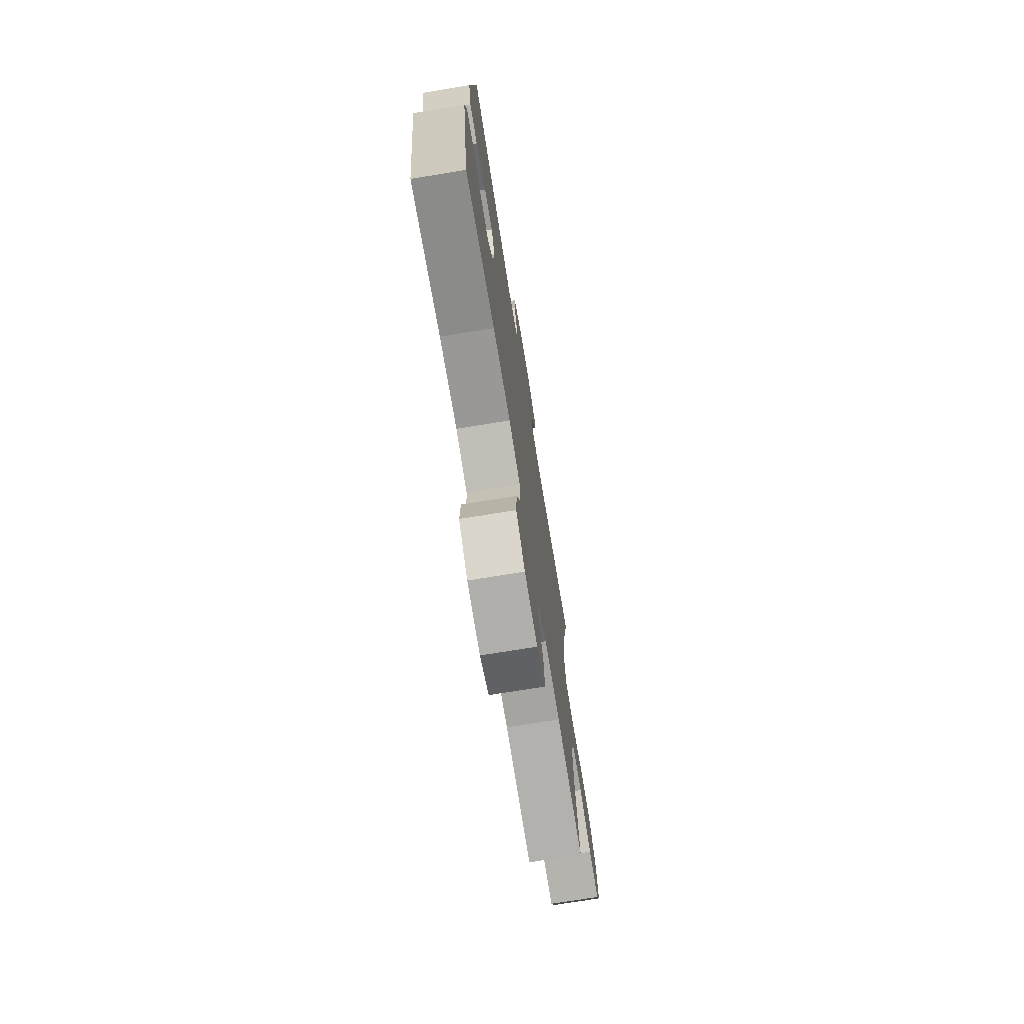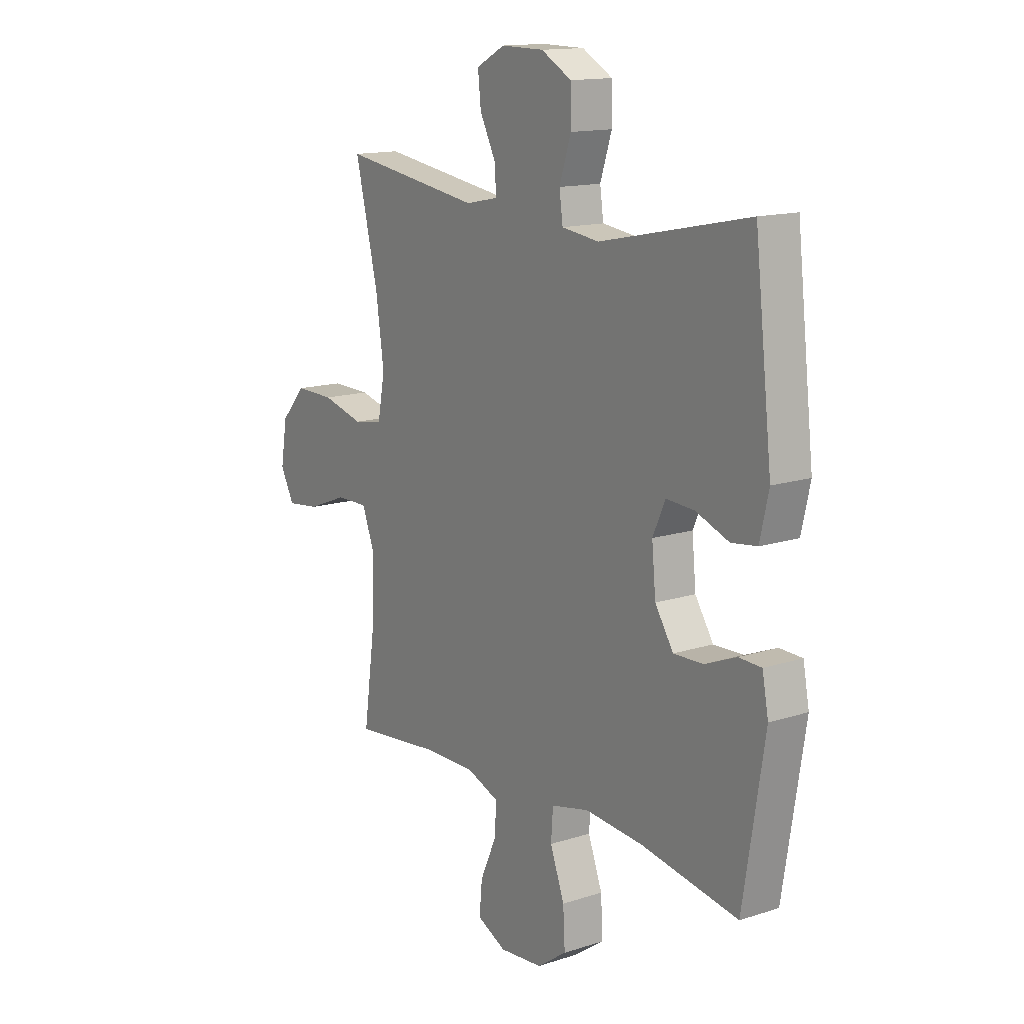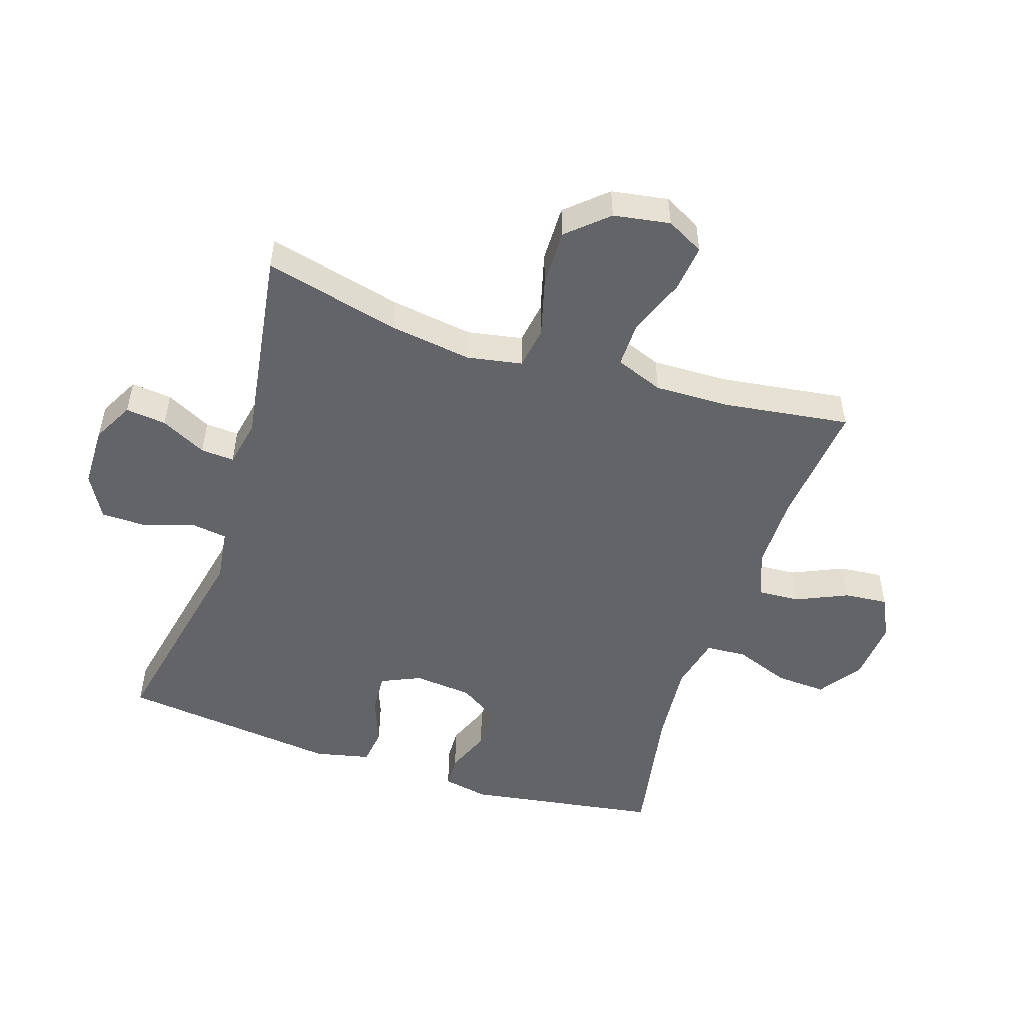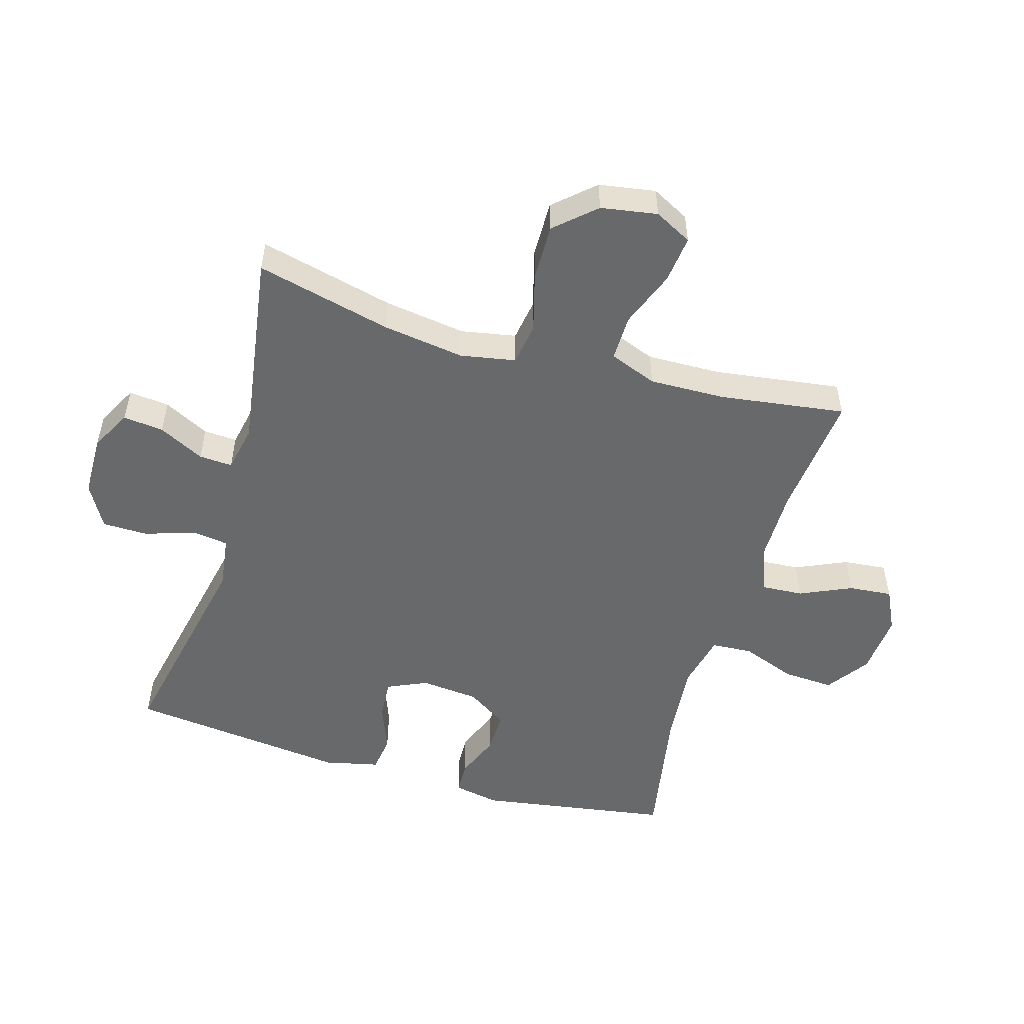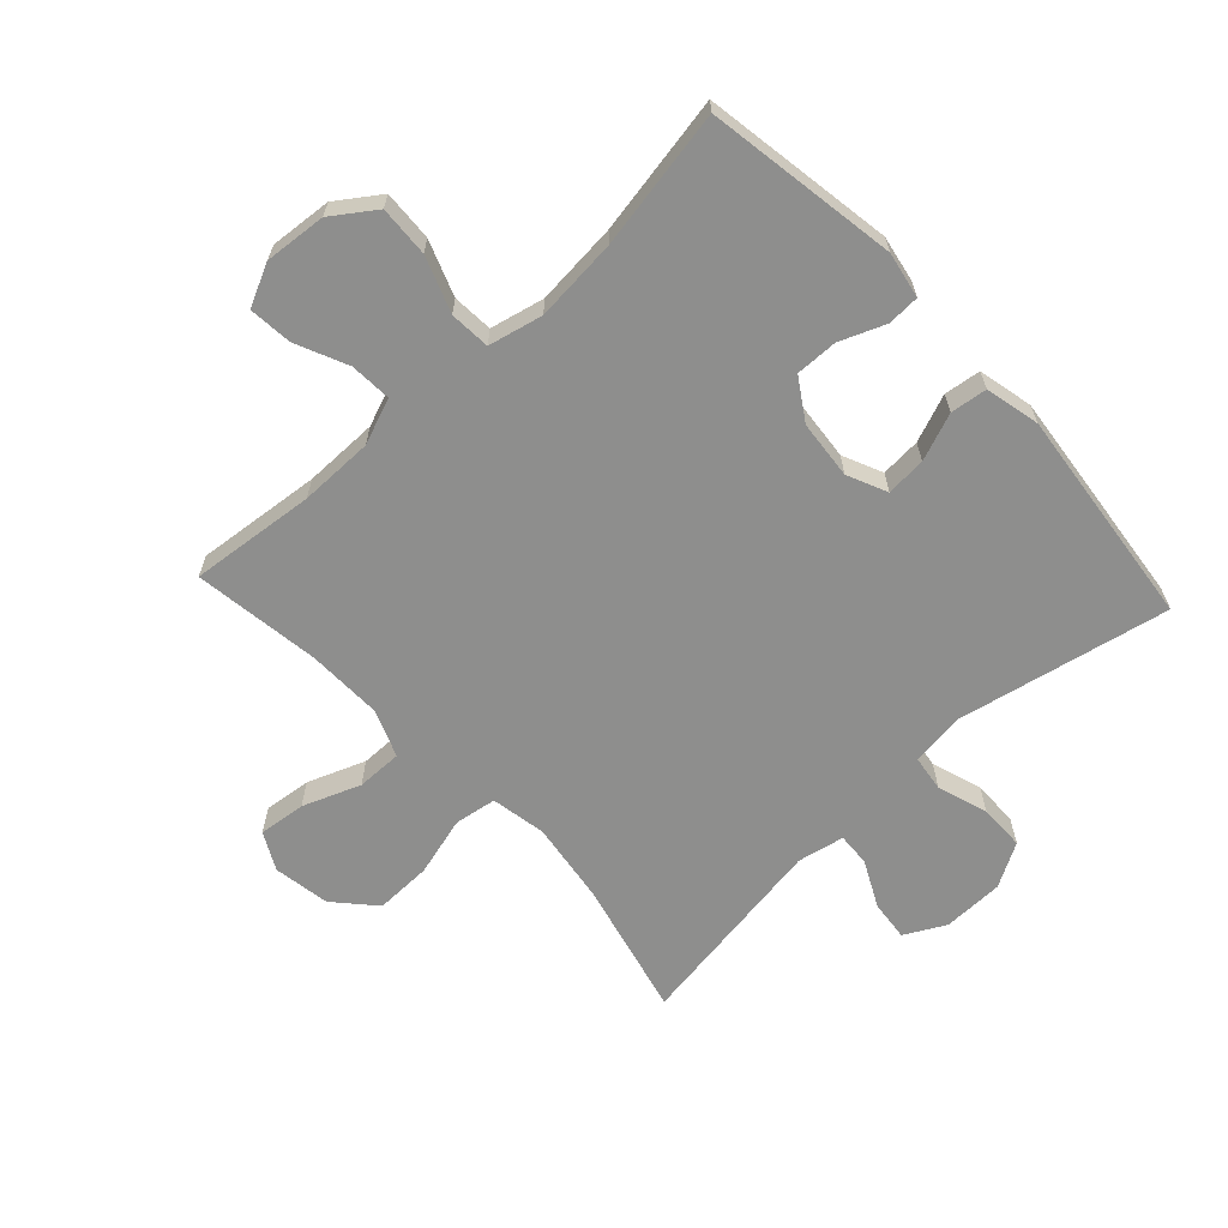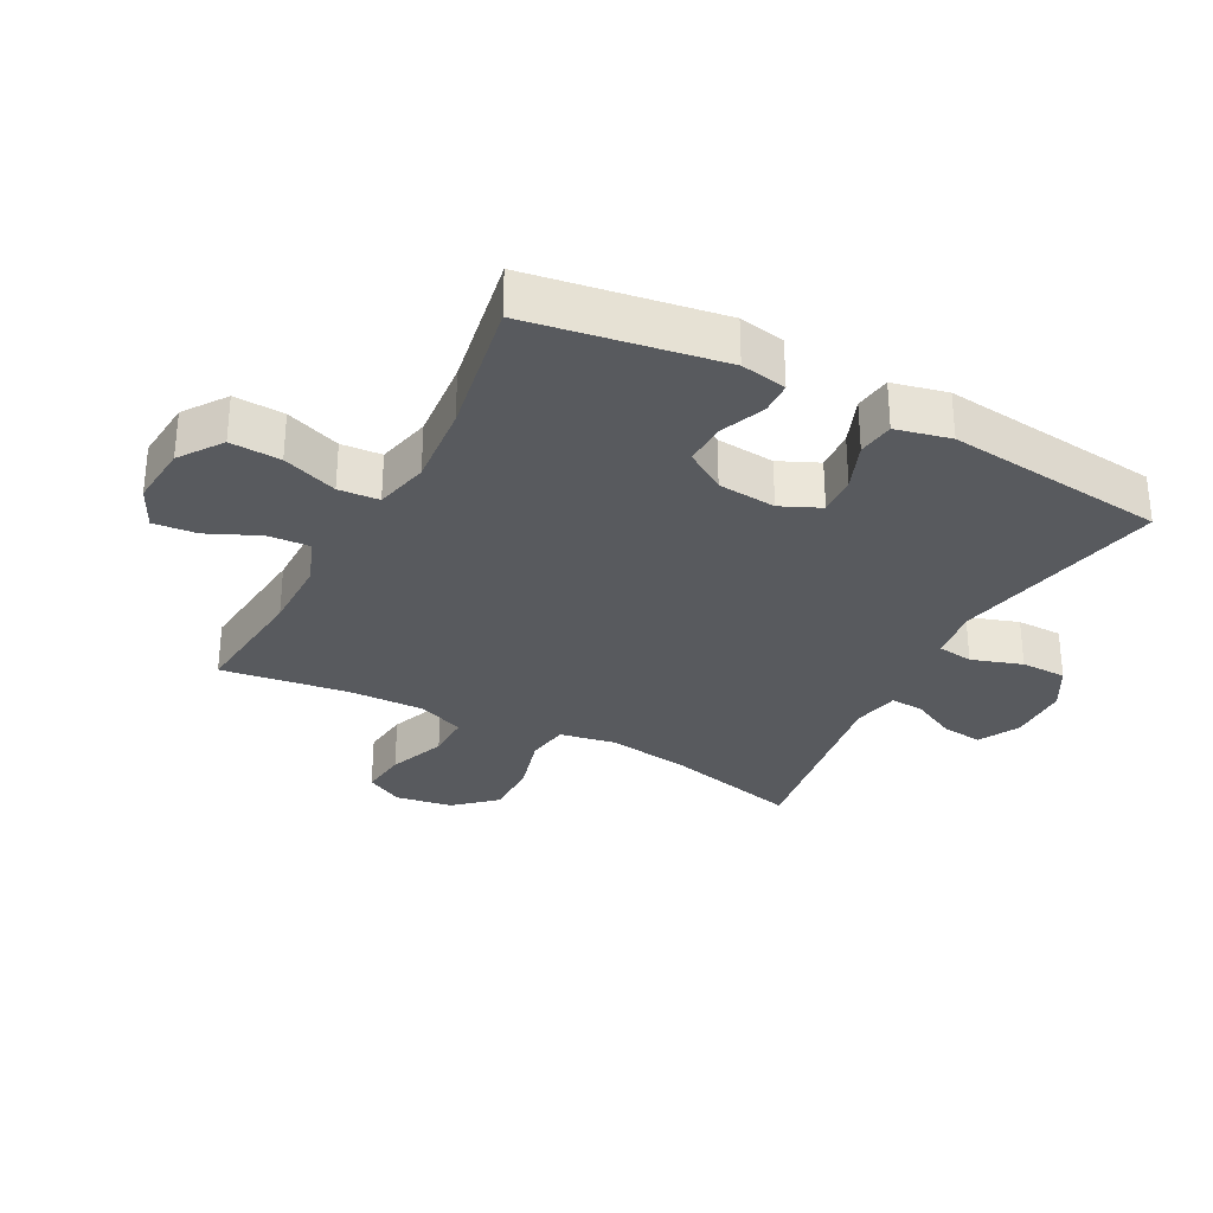
<metadata>
{"format":"obj","ext":"obj","renderer":"f3d","projection":"perspective","resolution":1024,"background":"white","views":[{"elev":-73.6,"azim":-80.8,"up":"+Z"},{"elev":14.2,"azim":-125.3,"up":"+Z"},{"elev":-51.3,"azim":71.9,"up":"+Y"},{"elev":-52.6,"azim":73.7,"up":"+Y"},{"elev":-64.8,"azim":-137.1,"up":"+Y"},{"elev":-30.8,"azim":-117.8,"up":"+Y"}]}
</metadata>
<code>
o path350
v 0.4443 0.0375 -0.28
v 0.4411 0.0375 -0.1581
v 0.4708 0.0375 -0.08073
v 0.5449 0.0375 -0.08163
v 0.6377 0.0375 -0.1176
v 0.7142 0.0375 -0.1264
v 0.746 0.0375 -0.06574
v 0.7308 0.0375 0.02604
v 0.673 0.0375 0.09043
v 0.5818 0.0375 0.08893
v 0.4855 0.0375 0.06288
v 0.4174 0.0375 0.0736
v 0.4008 0.0375 0.1631
v 0.4198 0.0375 0.2961
v 0.473 0.0375 0.5165
v 0.1485 0.0375 0.4672
v 0.0731 0.0375 0.4825
v 0.07623 0.0375 0.5368
v 0.1133 0.0375 0.6105
v 0.1203 0.0375 0.6764
v 0.05408 0.0375 0.7115
v -0.04495 0.0375 0.71
v -0.1153 0.0375 0.6702
v -0.1162 0.0375 0.5962
v -0.08952 0.0375 0.5143
v -0.09766 0.0375 0.4563
v -0.1837 0.0375 0.4445
v -0.5287 0.0375 0.5165
v -0.5691 0.0375 0.1589
v -0.549 0.0375 0.06988
v -0.4894 0.0375 0.06202
v -0.4123 0.0375 0.09187
v -0.3472 0.0375 0.09609
v -0.3184 0.0375 0.03172
v -0.3274 0.0375 -0.06284
v -0.3699 0.0375 -0.1288
v -0.4385 0.0375 -0.1271
v -0.5115 0.0375 -0.09756
v -0.5639 0.0375 -0.09956
v -0.5781 0.0375 -0.1744
v -0.5287 0.0375 -0.4854
v -0.3031 0.0375 -0.4449
v -0.1681 0.0375 -0.4331
v -0.08006 0.0375 -0.4534
v -0.07548 0.0375 -0.5192
v -0.1086 0.0375 -0.6087
v -0.1131 0.0375 -0.6907
v -0.04422 0.0375 -0.7393
v 0.05597 0.0375 -0.7479
v 0.1239 0.0375 -0.7151
v 0.1174 0.0375 -0.6444
v 0.07965 0.0375 -0.5605
v 0.0755 0.0375 -0.4932
v 0.15 0.0375 -0.4644
v 0.2699 0.0375 -0.4643
v 0.473 0.0375 -0.4854
v 0.4443 -0.0375 -0.28
v 0.4411 -0.0375 -0.1581
v 0.4708 -0.0375 -0.08073
v 0.5449 -0.0375 -0.08163
v 0.6377 -0.0375 -0.1176
v 0.7142 -0.0375 -0.1264
v 0.746 -0.0375 -0.06574
v 0.7308 -0.0375 0.02604
v 0.673 -0.0375 0.09043
v 0.5818 -0.0375 0.08893
v 0.4855 -0.0375 0.06288
v 0.4174 -0.0375 0.0736
v 0.4008 -0.0375 0.1631
v 0.4198 -0.0375 0.2961
v 0.473 -0.0375 0.5165
v 0.1485 -0.0375 0.4672
v 0.0731 -0.0375 0.4825
v 0.07623 -0.0375 0.5368
v 0.1133 -0.0375 0.6105
v 0.1203 -0.0375 0.6764
v 0.05408 -0.0375 0.7115
v -0.04495 -0.0375 0.71
v -0.1153 -0.0375 0.6702
v -0.1162 -0.0375 0.5962
v -0.08952 -0.0375 0.5143
v -0.09766 -0.0375 0.4563
v -0.1837 -0.0375 0.4445
v -0.5287 -0.0375 0.5165
v -0.5691 -0.0375 0.1589
v -0.549 -0.0375 0.06988
v -0.4894 -0.0375 0.06202
v -0.4123 -0.0375 0.09187
v -0.3472 -0.0375 0.09609
v -0.3184 -0.0375 0.03172
v -0.3274 -0.0375 -0.06284
v -0.3699 -0.0375 -0.1288
v -0.4385 -0.0375 -0.1271
v -0.5115 -0.0375 -0.09756
v -0.5639 -0.0375 -0.09956
v -0.5781 -0.0375 -0.1744
v -0.5287 -0.0375 -0.4854
v -0.3031 -0.0375 -0.4449
v -0.1681 -0.0375 -0.4331
v -0.08006 -0.0375 -0.4534
v -0.07548 -0.0375 -0.5192
v -0.1086 -0.0375 -0.6087
v -0.1131 -0.0375 -0.6907
v -0.04422 -0.0375 -0.7393
v 0.05597 -0.0375 -0.7479
v 0.1239 -0.0375 -0.7151
v 0.1174 -0.0375 -0.6444
v 0.07965 -0.0375 -0.5605
v 0.0755 -0.0375 -0.4932
v 0.15 -0.0375 -0.4644
v 0.2699 -0.0375 -0.4643
v 0.473 -0.0375 -0.4854
v 0.7142 0.0375 -0.1264
v 0.7142 0.0375 -0.1264
v 0.746 0.0375 -0.06574
v 0.7308 0.0375 0.02604
v 0.673 0.0375 0.09043
v 0.6377 0.0375 -0.1176
v 0.5818 0.0375 0.08893
v 0.5449 0.0375 -0.08163
v 0.4855 0.0375 0.06288
v 0.4708 0.0375 -0.08073
v 0.4708 0.0375 -0.08073
v 0.4174 0.0375 0.0736
v 0.4174 0.0375 0.0736
v 0.4411 0.0375 -0.1581
v 0.473 0.0375 -0.4854
v 0.473 0.0375 -0.4854
v 0.4443 0.0375 -0.28
v 0.4198 0.0375 0.2961
v 0.473 0.0375 0.5165
v 0.473 0.0375 0.5165
v 0.4008 0.0375 0.1631
v 0.2699 0.0375 -0.4643
v 0.15 0.0375 -0.4644
v 0.1485 0.0375 0.4672
v 0.0755 0.0375 -0.4932
v 0.0755 0.0375 -0.4932
v 0.0731 0.0375 0.4825
v 0.0731 0.0375 0.4825
v 0.05597 0.0375 -0.7479
v 0.1239 0.0375 -0.7151
v 0.1239 0.0375 -0.7151
v 0.1174 0.0375 -0.6444
v 0.1133 0.0375 0.6105
v 0.1203 0.0375 0.6764
v 0.1203 0.0375 0.6764
v 0.05408 0.0375 0.7115
v 0.07965 0.0375 -0.5605
v 0.07623 0.0375 0.5368
v -0.04422 0.0375 -0.7393
v -0.04495 0.0375 0.71
v -0.1131 0.0375 -0.6907
v -0.1153 0.0375 0.6702
v -0.1086 0.0375 -0.6087
v -0.07548 0.0375 -0.5192
v -0.08006 0.0375 -0.4534
v -0.08006 0.0375 -0.4534
v -0.1681 0.0375 -0.4331
v -0.08952 0.0375 0.5143
v -0.09766 0.0375 0.4563
v -0.09766 0.0375 0.4563
v -0.1162 0.0375 0.5962
v -0.1837 0.0375 0.4445
v -0.3031 0.0375 -0.4449
v -0.3184 0.0375 0.03172
v -0.3274 0.0375 -0.06284
v -0.3472 0.0375 0.09609
v -0.3472 0.0375 0.09609
v -0.3699 0.0375 -0.1288
v -0.4123 0.0375 0.09187
v -0.4385 0.0375 -0.1271
v -0.4894 0.0375 0.06202
v -0.5287 0.0375 -0.4854
v -0.5287 0.0375 -0.4854
v -0.5115 0.0375 -0.09756
v -0.549 0.0375 0.06988
v -0.549 0.0375 0.06988
v -0.5287 0.0375 0.5165
v -0.5287 0.0375 0.5165
v -0.5639 0.0375 -0.09956
v -0.5639 0.0375 -0.09956
v -0.5691 0.0375 0.1589
v -0.5781 0.0375 -0.1744
v 0.7142 -0.0375 -0.1264
v 0.7142 -0.0375 -0.1264
v 0.746 -0.0375 -0.06574
v 0.7308 -0.0375 0.02604
v 0.673 -0.0375 0.09043
v 0.6377 -0.0375 -0.1176
v 0.5818 -0.0375 0.08893
v 0.5449 -0.0375 -0.08163
v 0.4855 -0.0375 0.06288
v 0.4708 -0.0375 -0.08073
v 0.4708 -0.0375 -0.08073
v 0.4174 -0.0375 0.0736
v 0.4174 -0.0375 0.0736
v 0.4411 -0.0375 -0.1581
v 0.473 -0.0375 -0.4854
v 0.473 -0.0375 -0.4854
v 0.4443 -0.0375 -0.28
v 0.4198 -0.0375 0.2961
v 0.473 -0.0375 0.5165
v 0.473 -0.0375 0.5165
v 0.4008 -0.0375 0.1631
v 0.2699 -0.0375 -0.4643
v 0.15 -0.0375 -0.4644
v 0.1485 -0.0375 0.4672
v 0.0755 -0.0375 -0.4932
v 0.0755 -0.0375 -0.4932
v 0.0731 -0.0375 0.4825
v 0.0731 -0.0375 0.4825
v 0.05597 -0.0375 -0.7479
v 0.1239 -0.0375 -0.7151
v 0.1239 -0.0375 -0.7151
v 0.1174 -0.0375 -0.6444
v 0.1133 -0.0375 0.6105
v 0.1203 -0.0375 0.6764
v 0.1203 -0.0375 0.6764
v 0.05408 -0.0375 0.7115
v 0.07965 -0.0375 -0.5605
v 0.07623 -0.0375 0.5368
v -0.04422 -0.0375 -0.7393
v -0.04495 -0.0375 0.71
v -0.1131 -0.0375 -0.6907
v -0.1153 -0.0375 0.6702
v -0.1086 -0.0375 -0.6087
v -0.07548 -0.0375 -0.5192
v -0.08006 -0.0375 -0.4534
v -0.08006 -0.0375 -0.4534
v -0.1681 -0.0375 -0.4331
v -0.08952 -0.0375 0.5143
v -0.09766 -0.0375 0.4563
v -0.09766 -0.0375 0.4563
v -0.1162 -0.0375 0.5962
v -0.1837 -0.0375 0.4445
v -0.3031 -0.0375 -0.4449
v -0.3184 -0.0375 0.03172
v -0.3274 -0.0375 -0.06284
v -0.3472 -0.0375 0.09609
v -0.3472 -0.0375 0.09609
v -0.3699 -0.0375 -0.1288
v -0.4123 -0.0375 0.09187
v -0.4385 -0.0375 -0.1271
v -0.4894 -0.0375 0.06202
v -0.5287 -0.0375 -0.4854
v -0.5287 -0.0375 -0.4854
v -0.5115 -0.0375 -0.09756
v -0.549 -0.0375 0.06988
v -0.549 -0.0375 0.06988
v -0.5287 -0.0375 0.5165
v -0.5287 -0.0375 0.5165
v -0.5639 -0.0375 -0.09956
v -0.5639 -0.0375 -0.09956
v -0.5691 -0.0375 0.1589
v -0.5781 -0.0375 -0.1744
f 248 256 244
f 239 207 198
f 237 244 246
f 239 231 229
f 194 192 193
f 232 222 235
f 244 237 242
f 233 211 232
f 193 192 191
f 209 228 221
f 233 238 205
f 229 228 209
f 201 206 199
f 223 221 227
f 222 232 211
f 198 207 201
f 229 209 207
f 192 190 191
f 196 194 193
f 201 207 206
f 218 220 217
f 205 238 196
f 231 242 237
f 223 227 225
f 255 243 251
f 253 256 248
f 221 223 216
f 235 222 224
f 238 239 196
f 223 213 216
f 239 229 207
f 217 220 222
f 211 233 208
f 224 222 220
f 196 198 194
f 243 255 245
f 245 255 249
f 196 239 198
f 246 244 256
f 208 233 205
f 251 243 240
f 227 221 228
f 226 235 224
f 251 240 236
f 187 190 185
f 242 231 239
f 188 190 187
f 208 202 203
f 216 213 214
f 240 238 233
f 236 240 233
f 208 205 202
f 191 188 189
f 191 190 188
f 114 7 63 186
f 7 8 64 63
f 8 9 65 64
f 5 6 62 61
f 9 10 66 65
f 4 5 61 60
f 10 11 67 66
f 123 4 60 195
f 11 125 197 67
f 2 3 59 58
f 128 1 57 200
f 14 132 204 70
f 1 2 58 57
f 13 14 70 69
f 12 13 69 68
f 55 56 112 111
f 54 55 111 110
f 15 16 72 71
f 138 54 110 210
f 16 140 212 72
f 49 143 215 105
f 50 51 107 106
f 19 147 219 75
f 20 21 77 76
f 51 52 108 107
f 18 19 75 74
f 52 53 109 108
f 17 18 74 73
f 48 49 105 104
f 21 22 78 77
f 47 48 104 103
f 22 23 79 78
f 46 47 103 102
f 45 46 102 101
f 158 45 101 230
f 43 44 100 99
f 25 162 234 81
f 24 25 81 80
f 23 24 80 79
f 26 27 83 82
f 42 43 99 98
f 34 35 91 90
f 169 34 90 241
f 35 36 92 91
f 32 33 89 88
f 36 37 93 92
f 31 32 88 87
f 175 42 98 247
f 37 38 94 93
f 178 31 87 250
f 27 180 252 83
f 38 182 254 94
f 29 30 86 85
f 28 29 85 84
f 40 41 97 96
f 39 40 96 95
f 176 172 184
f 167 126 135
f 165 174 172
f 167 157 159
f 122 121 120
f 160 163 150
f 172 170 165
f 161 160 139
f 121 119 120
f 137 149 156
f 161 133 166
f 157 137 156
f 129 127 134
f 151 155 149
f 150 139 160
f 126 129 135
f 157 135 137
f 120 119 118
f 124 121 122
f 129 134 135
f 146 145 148
f 133 124 166
f 159 165 170
f 151 153 155
f 183 179 171
f 181 176 184
f 149 144 151
f 163 152 150
f 166 124 167
f 151 144 141
f 167 135 157
f 145 150 148
f 139 136 161
f 152 148 150
f 124 122 126
f 171 173 183
f 173 177 183
f 124 126 167
f 174 184 172
f 136 133 161
f 179 168 171
f 155 156 149
f 154 152 163
f 179 164 168
f 115 113 118
f 170 167 159
f 116 115 118
f 136 131 130
f 144 142 141
f 168 161 166
f 164 161 168
f 136 130 133
f 119 117 116
f 119 116 118

</code>
